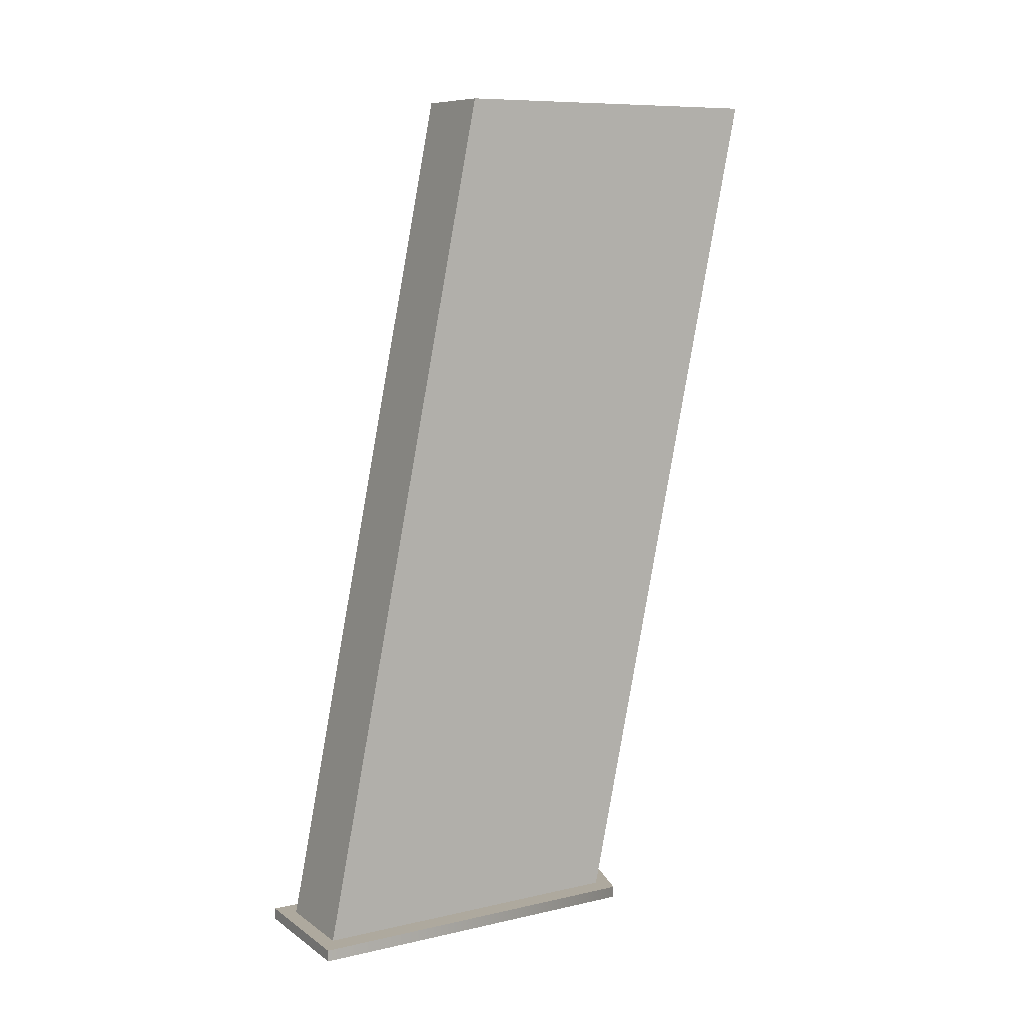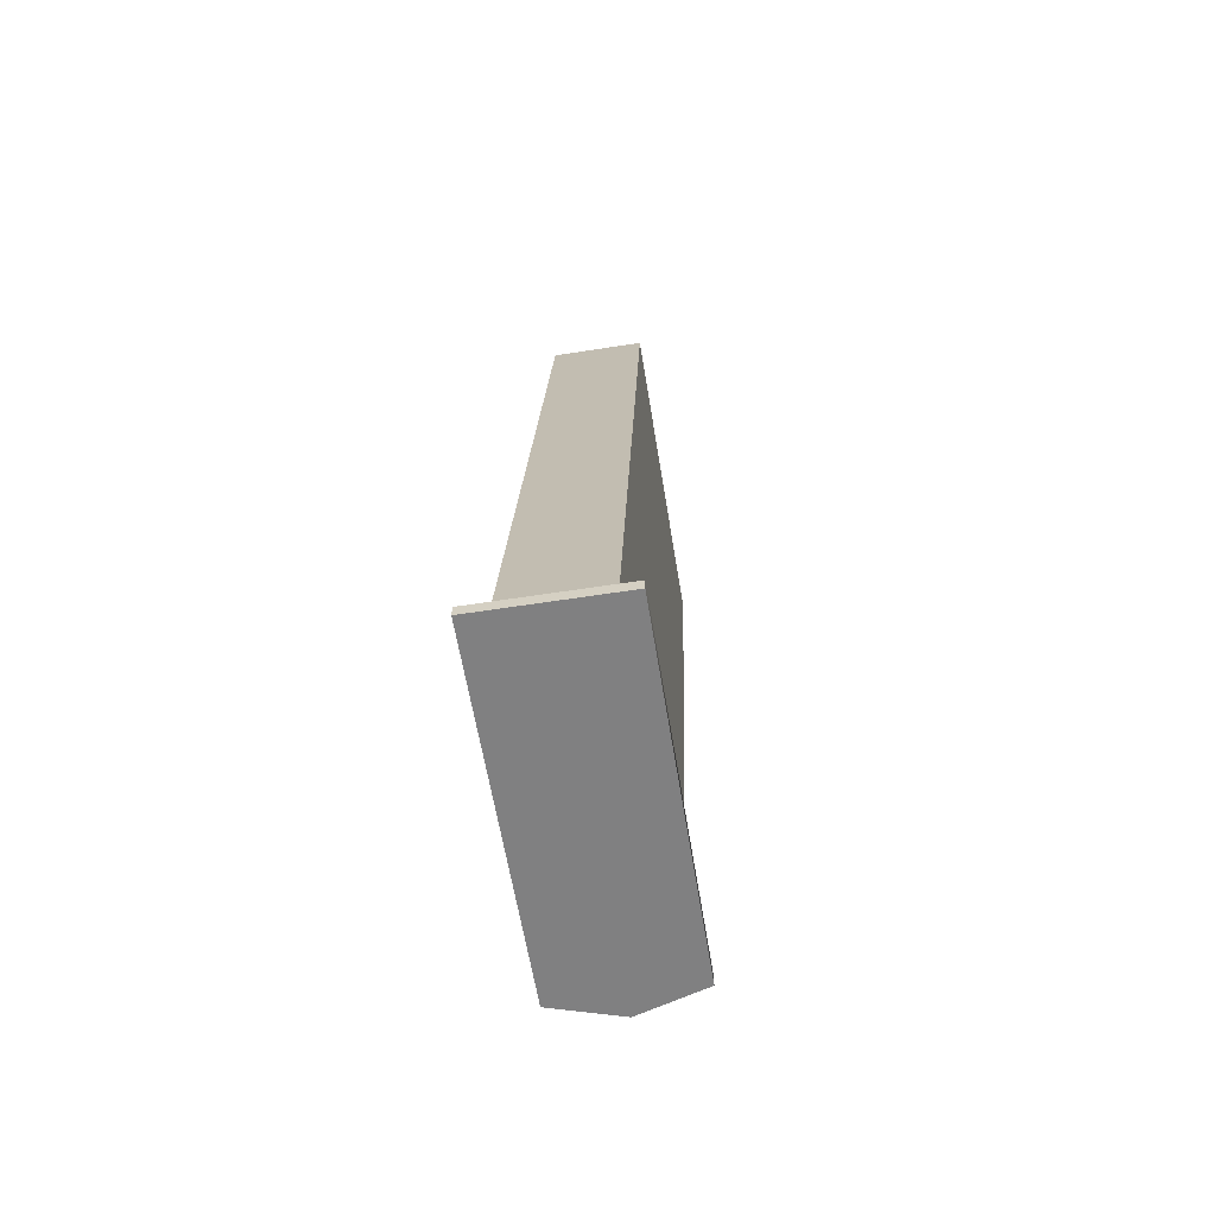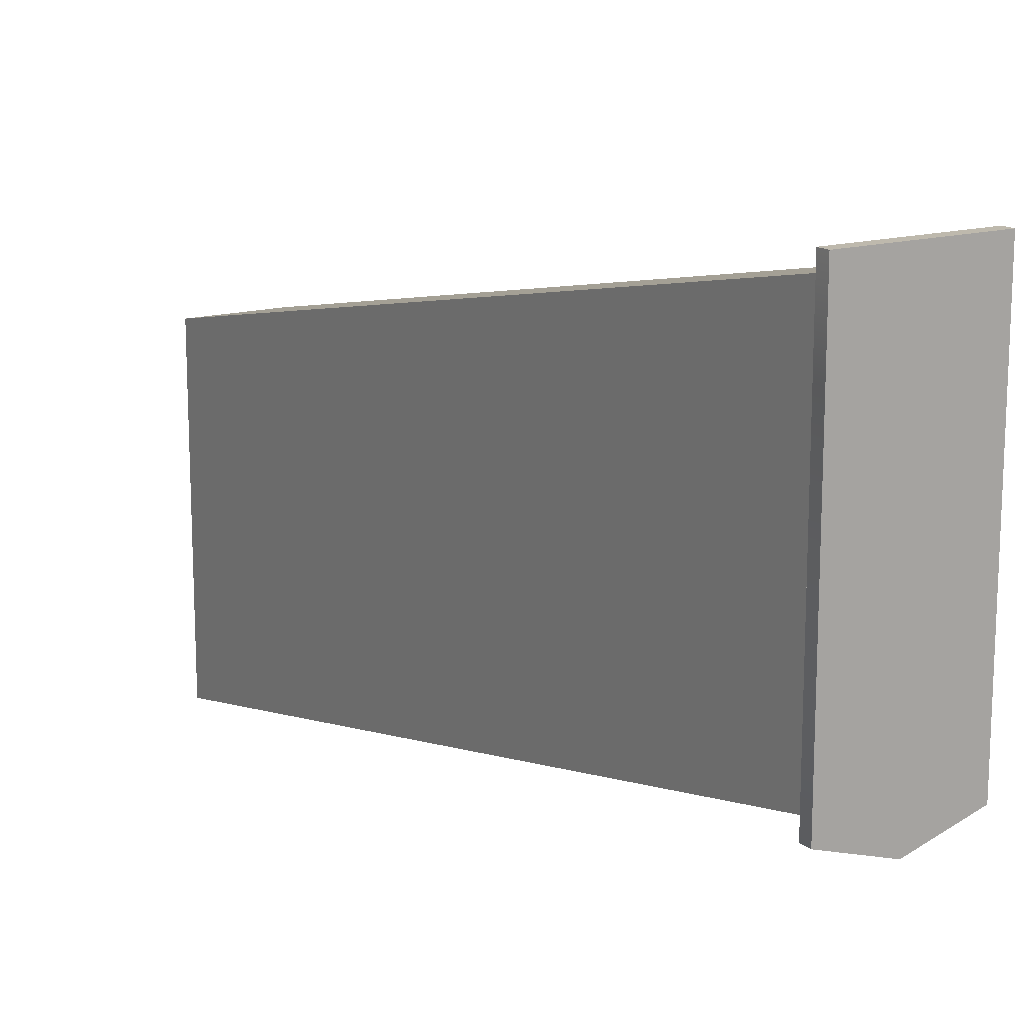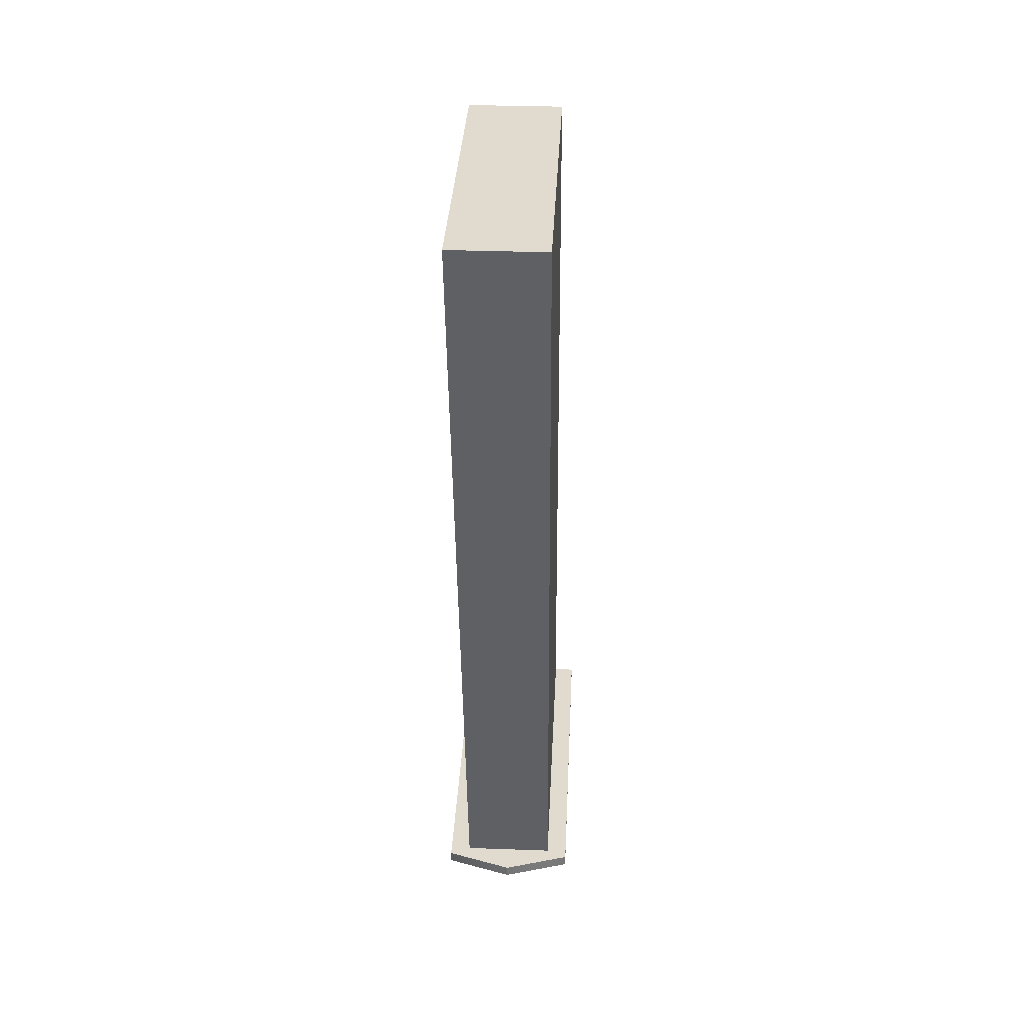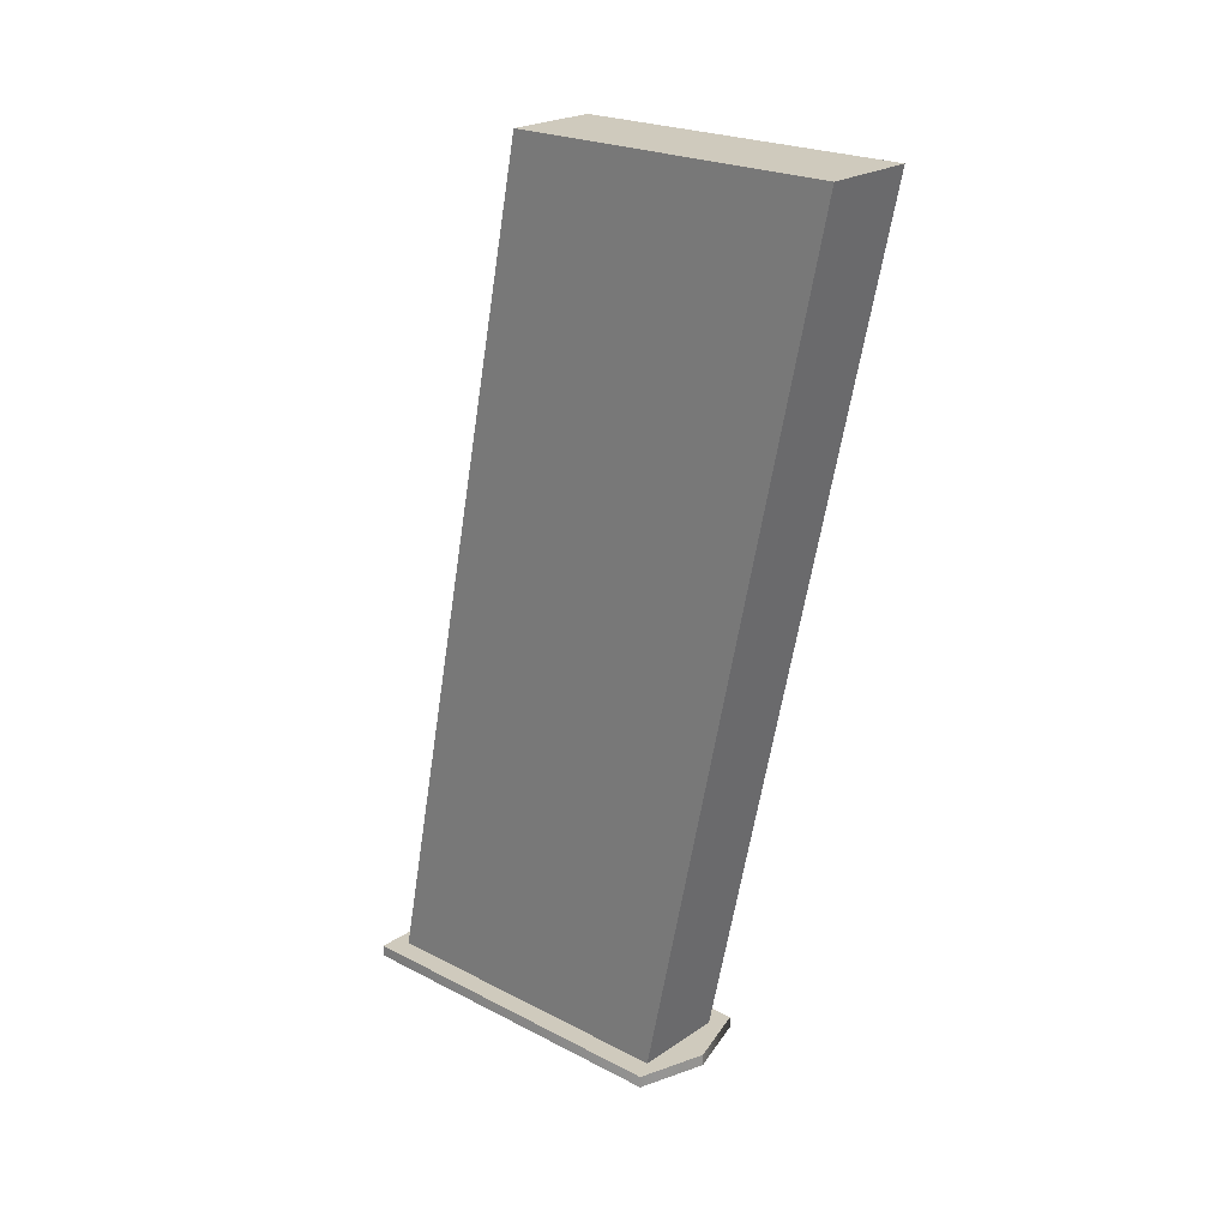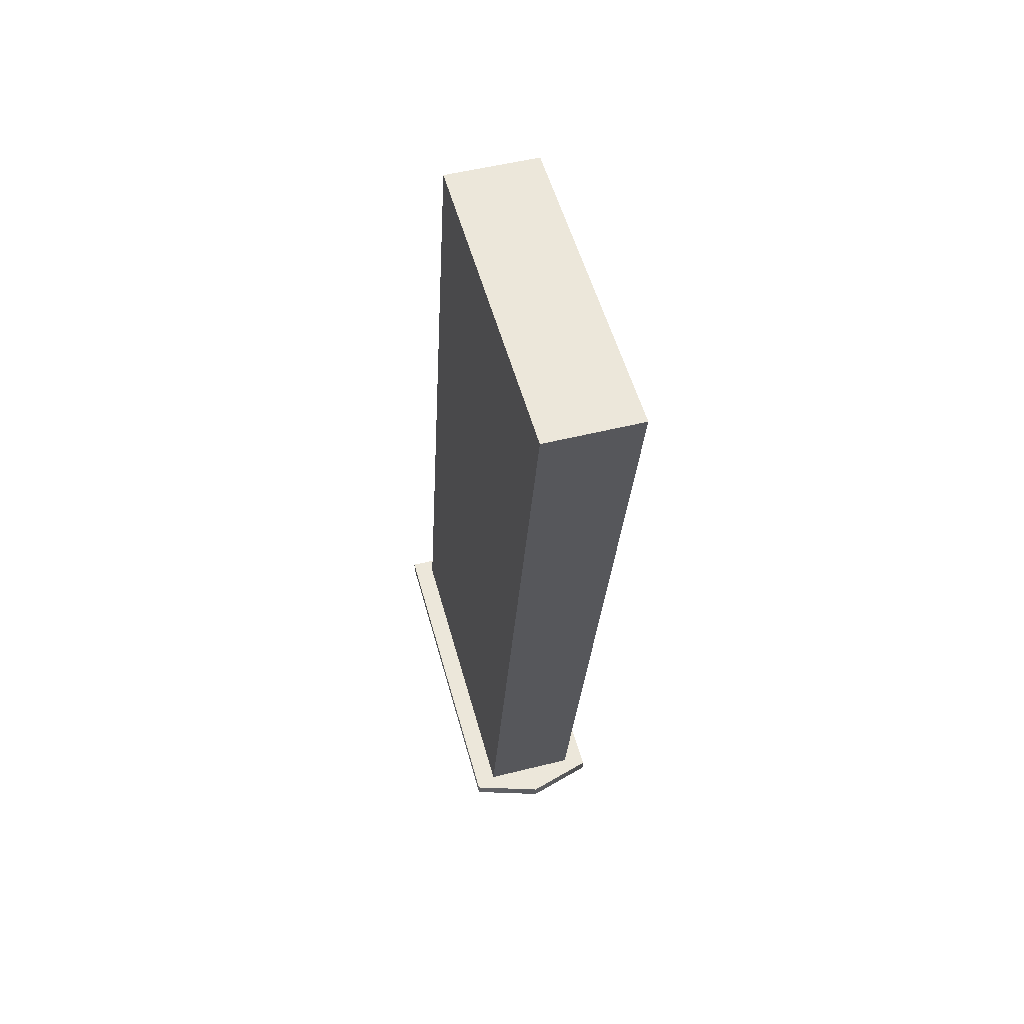
<metadata>
{"format":"obj","ext":"obj","renderer":"f3d","projection":"perspective","resolution":1024,"background":"white","views":[{"elev":9.1,"azim":-120.9,"up":"+Z"},{"elev":-60.0,"azim":-170.9,"up":"+Z"},{"elev":15.3,"azim":148.0,"up":"+Y"},{"elev":33.7,"azim":2.8,"up":"+Z"},{"elev":22.8,"azim":-48.5,"up":"+Z"},{"elev":52.7,"azim":-15.0,"up":"+Z"}]}
</metadata>
<code>
g mag_tt_toz_std_762x25tt_8_LOD1
v -0.005645 -0.03297 0.05482
v -0.005645 0.007521 0.05482
v 0.005645 0.007521 0.05482
v 0.005645 -0.03297 0.05482
v 0.005645 -0.03297 0.05482
v 0.005645 -0.01127 -0.0507
v -0.005645 -0.01127 -0.0507
v -0.005645 -0.03297 0.05482
v 0.005645 0.007521 0.05482
v 0.005645 0.02874 -0.0507
v 0.005645 -0.01127 -0.0507
v 0.005645 -0.03297 0.05482
v -0.005645 0.007521 0.05482
v -0.005645 0.02874 -0.0507
v 0.005645 0.02874 -0.0507
v 0.005645 0.007521 0.05482
v -0.005645 -0.01127 -0.0507
v -0.005645 0.02874 -0.0507
v -0.005645 0.007521 0.05482
v -0.005645 -0.03297 0.05482
v -0.008229 -0.0125 -0.05038
v -0.008229 0.03056 -0.05038
v 0.008229 0.03056 -0.05038
v 0.008229 -0.0125 -0.05038
v 3.422e-10 -0.01507 -0.05038
v 0.008229 0.03056 -0.05179
v -0.008229 0.03056 -0.05179
v -0.008229 -0.0125 -0.05179
v 0.008229 -0.0125 -0.05179
v 3.422e-10 -0.01507 -0.05179
v -0.008229 0.03056 -0.05038
v -0.008229 0.03056 -0.05179
v 0.008229 0.03056 -0.05179
v 0.008229 0.03056 -0.05038
v 0.008229 -0.0125 -0.05038
v 0.008229 0.03056 -0.05038
v 0.008229 0.03056 -0.05179
v 0.008229 -0.0125 -0.05179
v -0.008229 -0.0125 -0.05038
v 3.422e-10 -0.01507 -0.05038
v 3.422e-10 -0.01507 -0.05179
v -0.008229 -0.0125 -0.05179
v 3.422e-10 -0.01507 -0.05038
v 0.008229 -0.0125 -0.05038
v 0.008229 -0.0125 -0.05179
v 3.422e-10 -0.01507 -0.05179
v -0.008229 0.03056 -0.05038
v -0.008229 -0.0125 -0.05038
v -0.008229 -0.0125 -0.05179
v -0.008229 0.03056 -0.05179
g mag_tt_toz_std_762x25tt_8_LOD1_0
f 3 2 1
f 4 3 1
f 7 6 5
f 8 7 5
f 11 10 9
f 12 11 9
f 15 14 13
f 16 15 13
f 19 18 17
f 20 19 17
f 23 22 21
f 24 23 21
f 25 24 21
f 28 27 26
f 29 28 26
f 30 28 29
f 33 32 31
f 34 33 31
f 37 36 35
f 38 37 35
f 41 40 39
f 42 41 39
f 45 44 43
f 46 45 43
f 49 48 47
f 50 49 47

</code>
